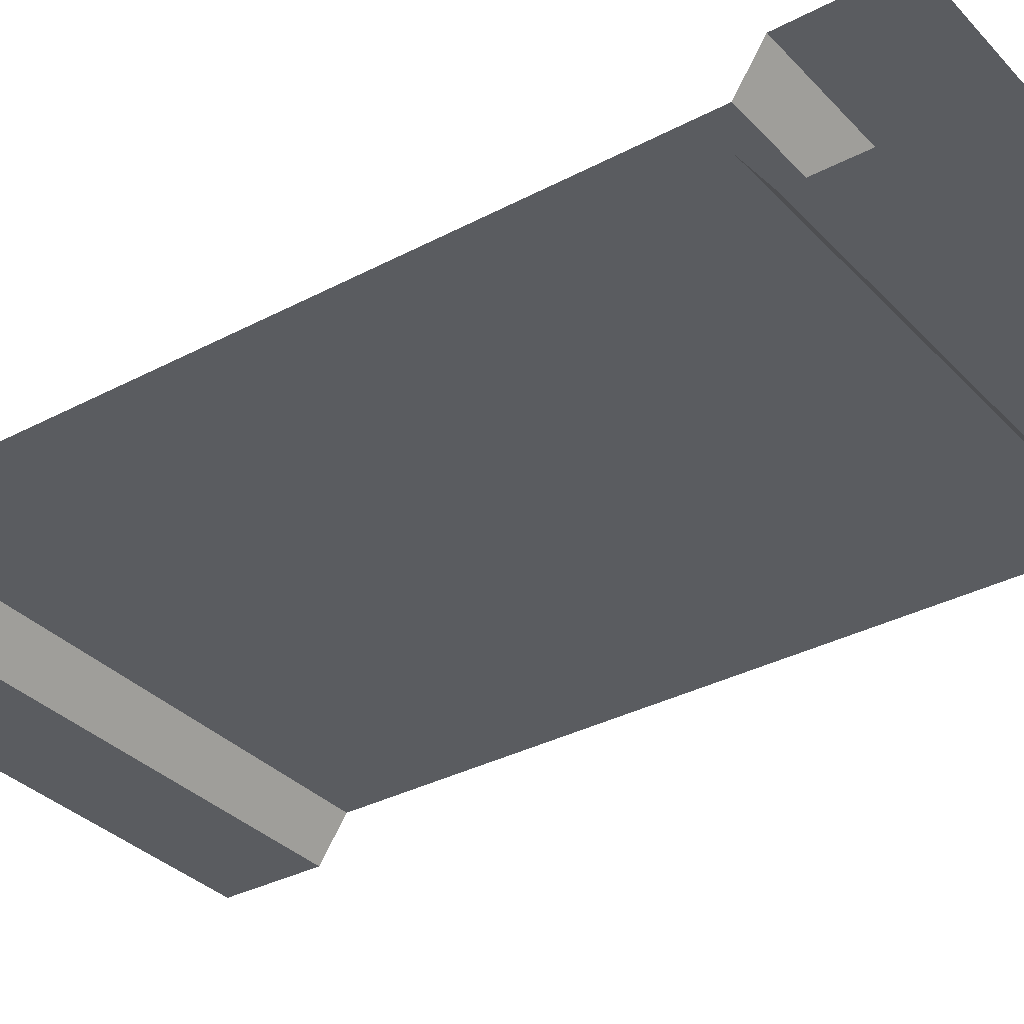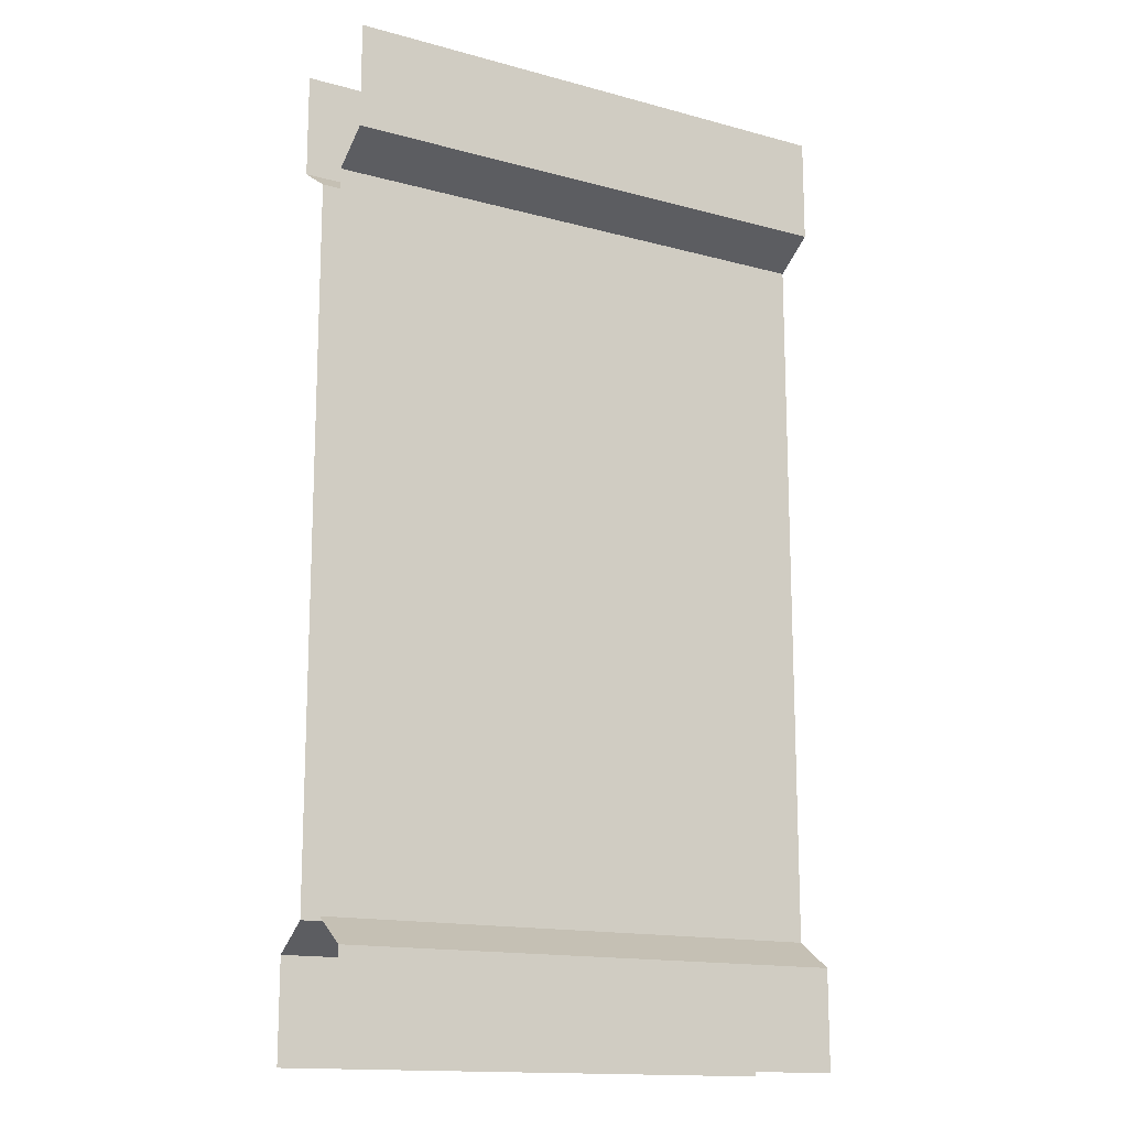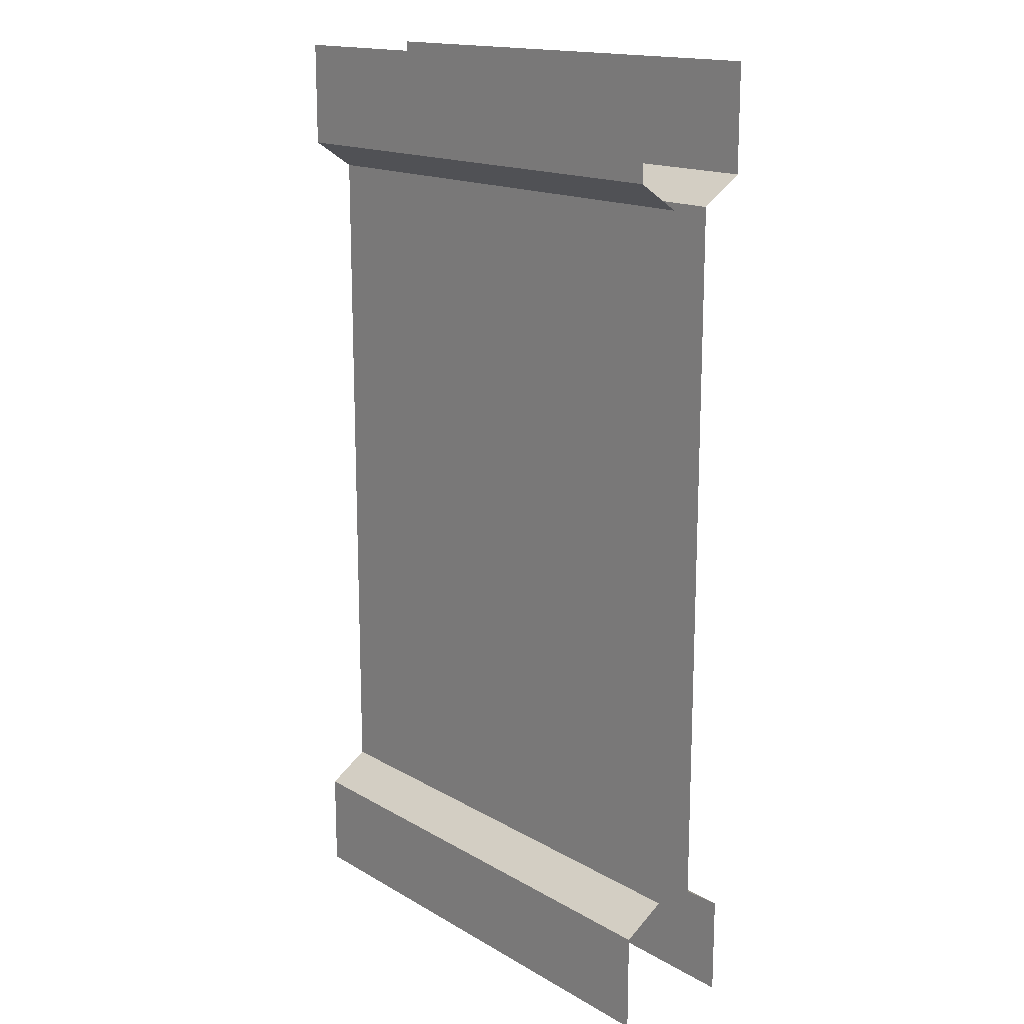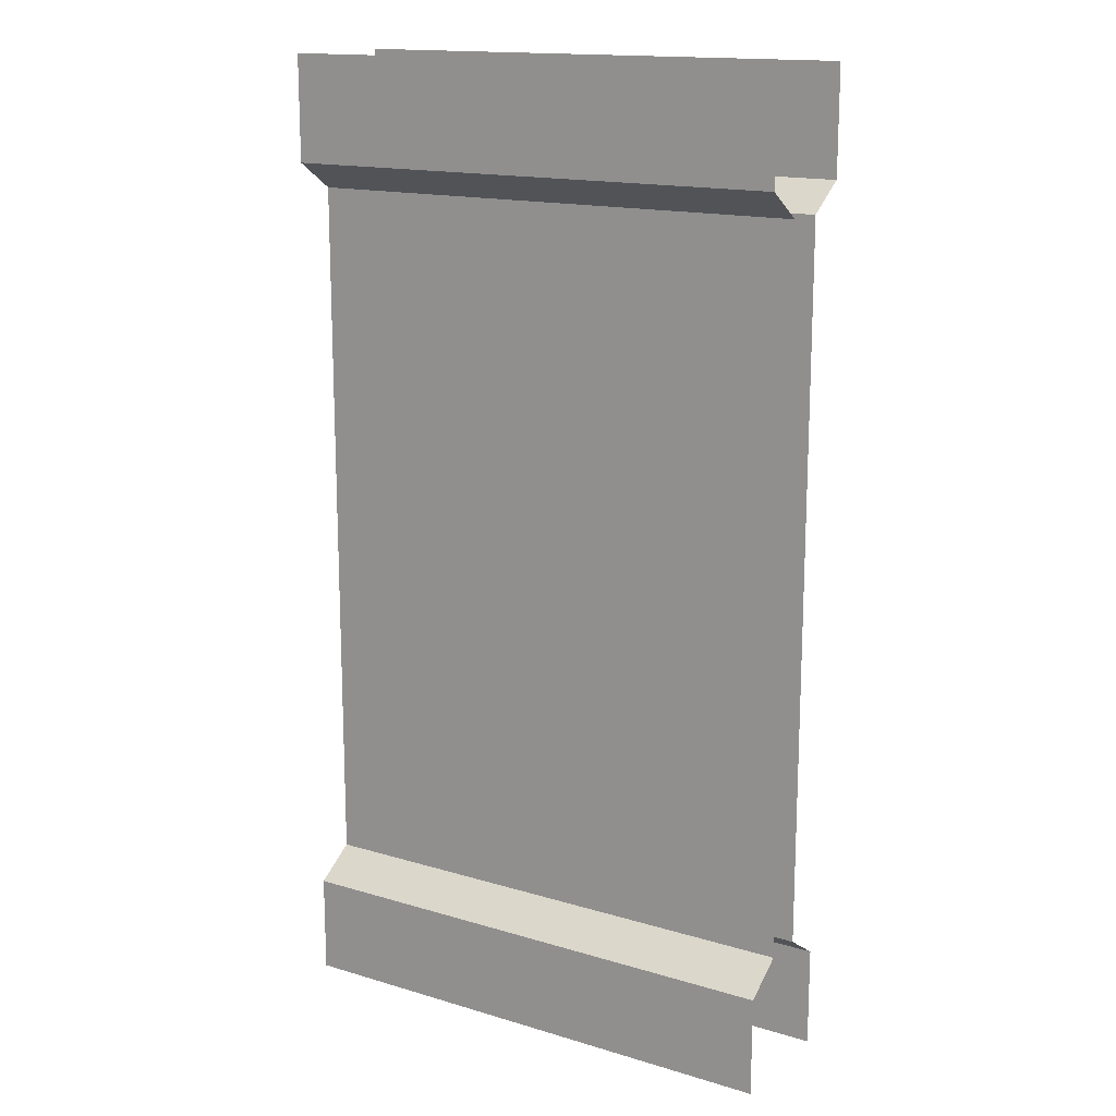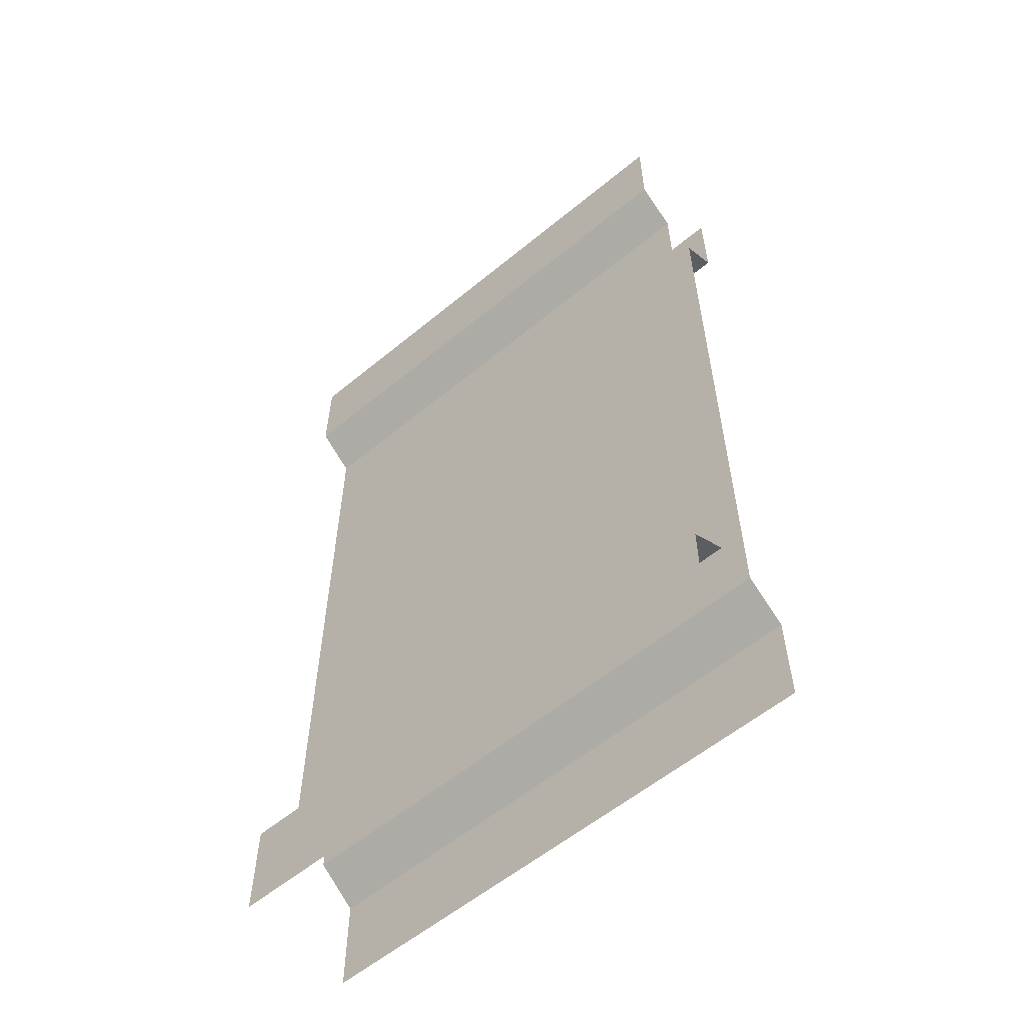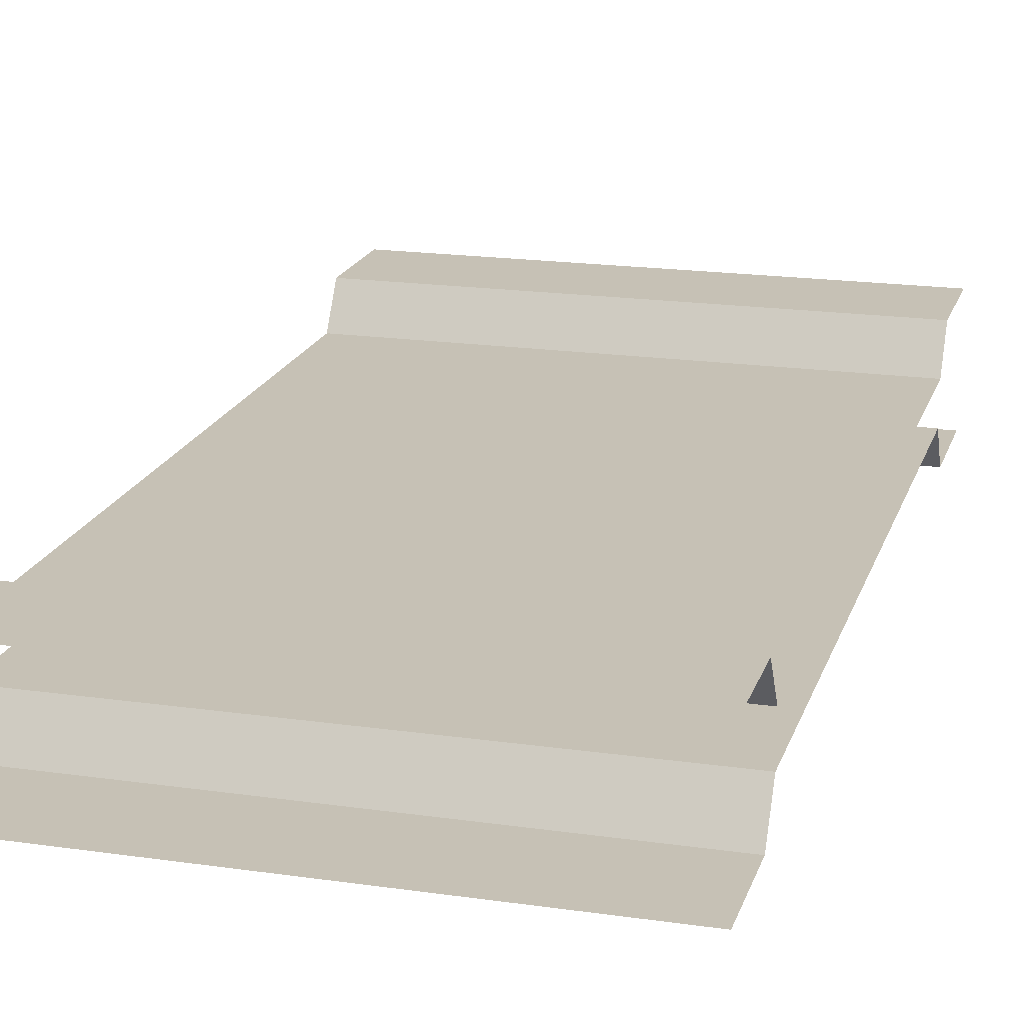
<metadata>
{"format":"obj","ext":"obj","renderer":"f3d","projection":"perspective","resolution":1024,"background":"white","views":[{"elev":-33.7,"azim":125.9,"up":"+Z"},{"elev":-14.9,"azim":-30.3,"up":"+Y"},{"elev":16.0,"azim":-130.0,"up":"+Y"},{"elev":15.5,"azim":-147.7,"up":"+Y"},{"elev":-58.3,"azim":40.4,"up":"+Y"},{"elev":18.8,"azim":15.4,"up":"+Z"}]}
</metadata>
<code>
v 0 91.67 0.003058
v 375 91.67 0
v 0 604.4 0
v 375 604.4 0
v 0 604.4 -30
v 375 604.4 -30
v 0 91.67 -30
v 375 91.67 -30
v 0 0 30
v 375 0 30
v 375 71.82 30
v 0 71.82 30
v 0 624.3 30
v 375 624.3 30
v 375 700.2 30
v 0 700.2 30
v 0 700.2 -60
v 375 700.2 -60
v 375 624.3 -60
v 0 624.3 -60
v 0 71.82 -60
v 375 71.82 -60
v 375 0 -60
v 0 0 -60
f 12 9 10 11
f 1 2 4 3
f 16 13 14 15
f 18 19 20 17
f 5 6 8 7
f 22 23 24 21
f 2 1 12 11
f 3 4 14 13
f 6 5 20 19
f 7 8 22 21

</code>
